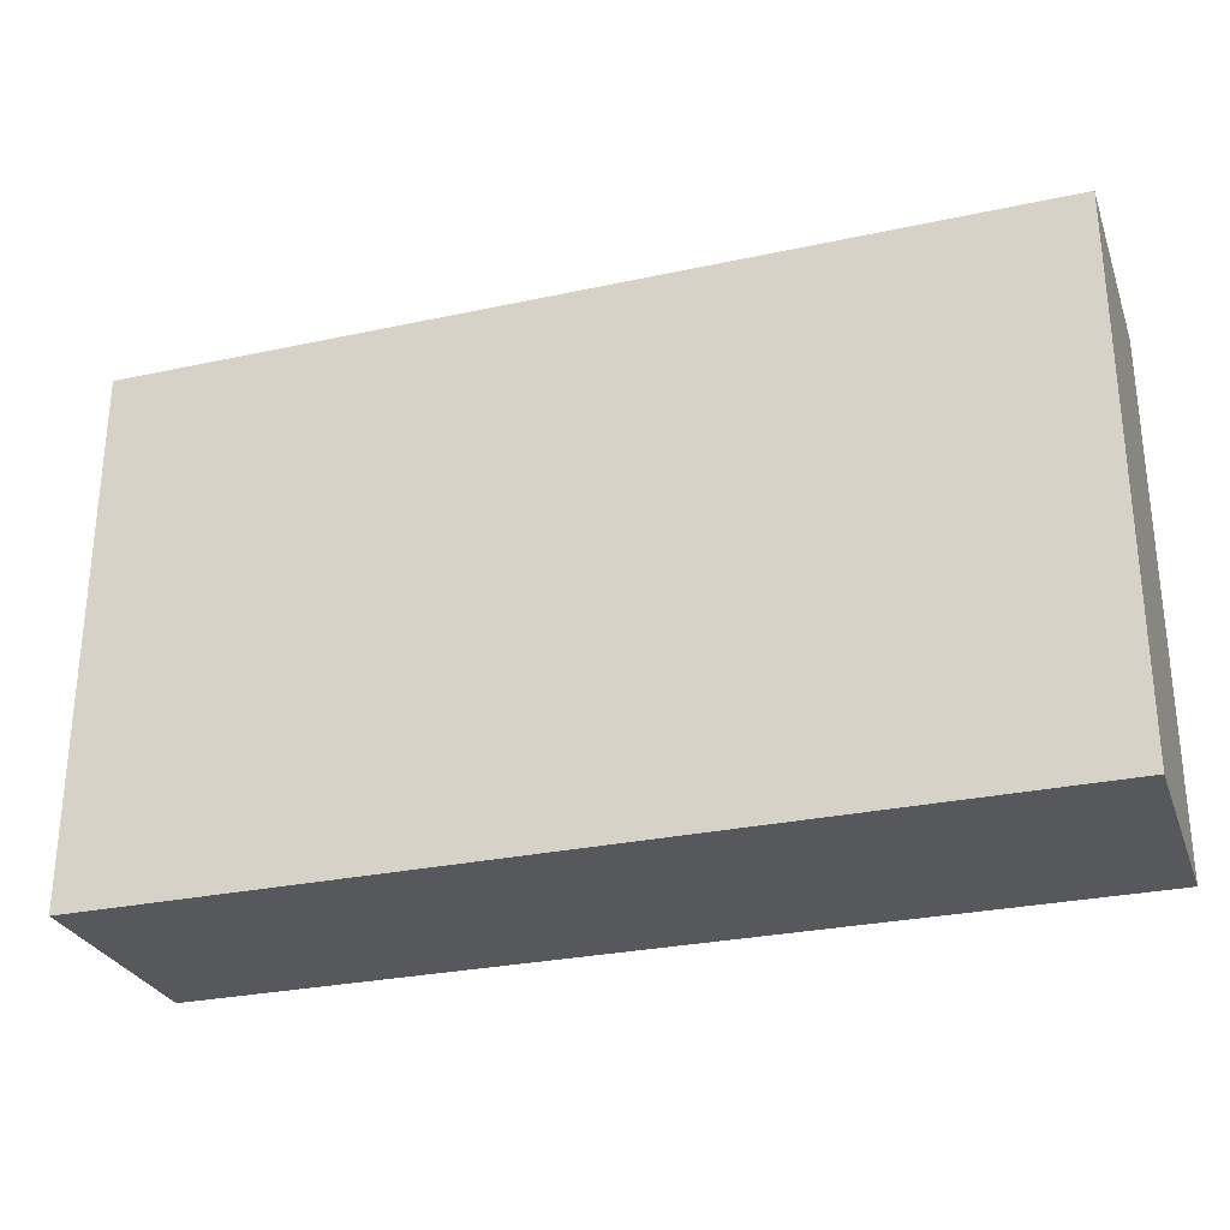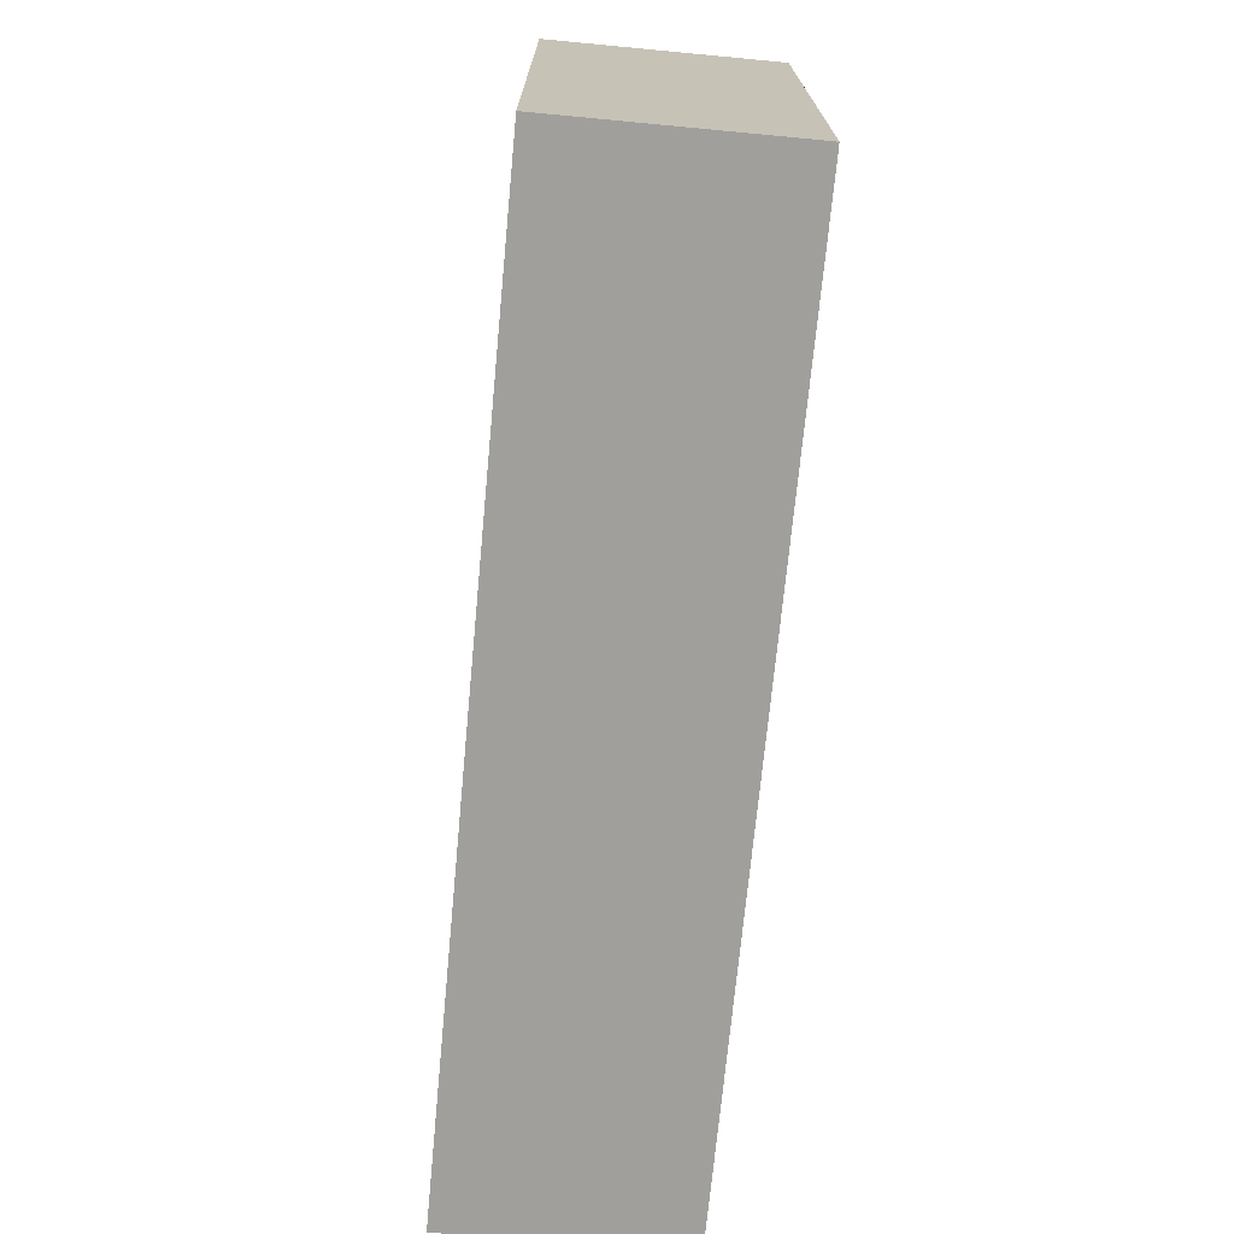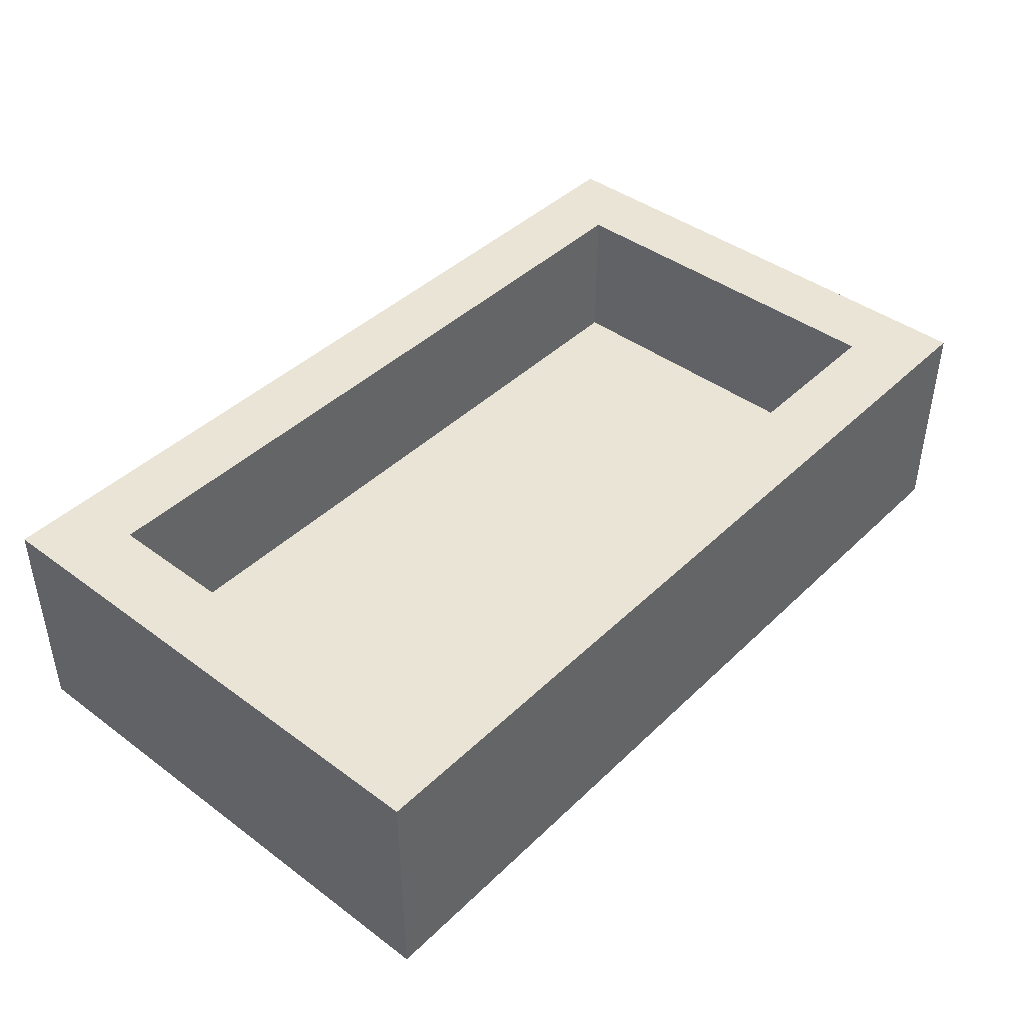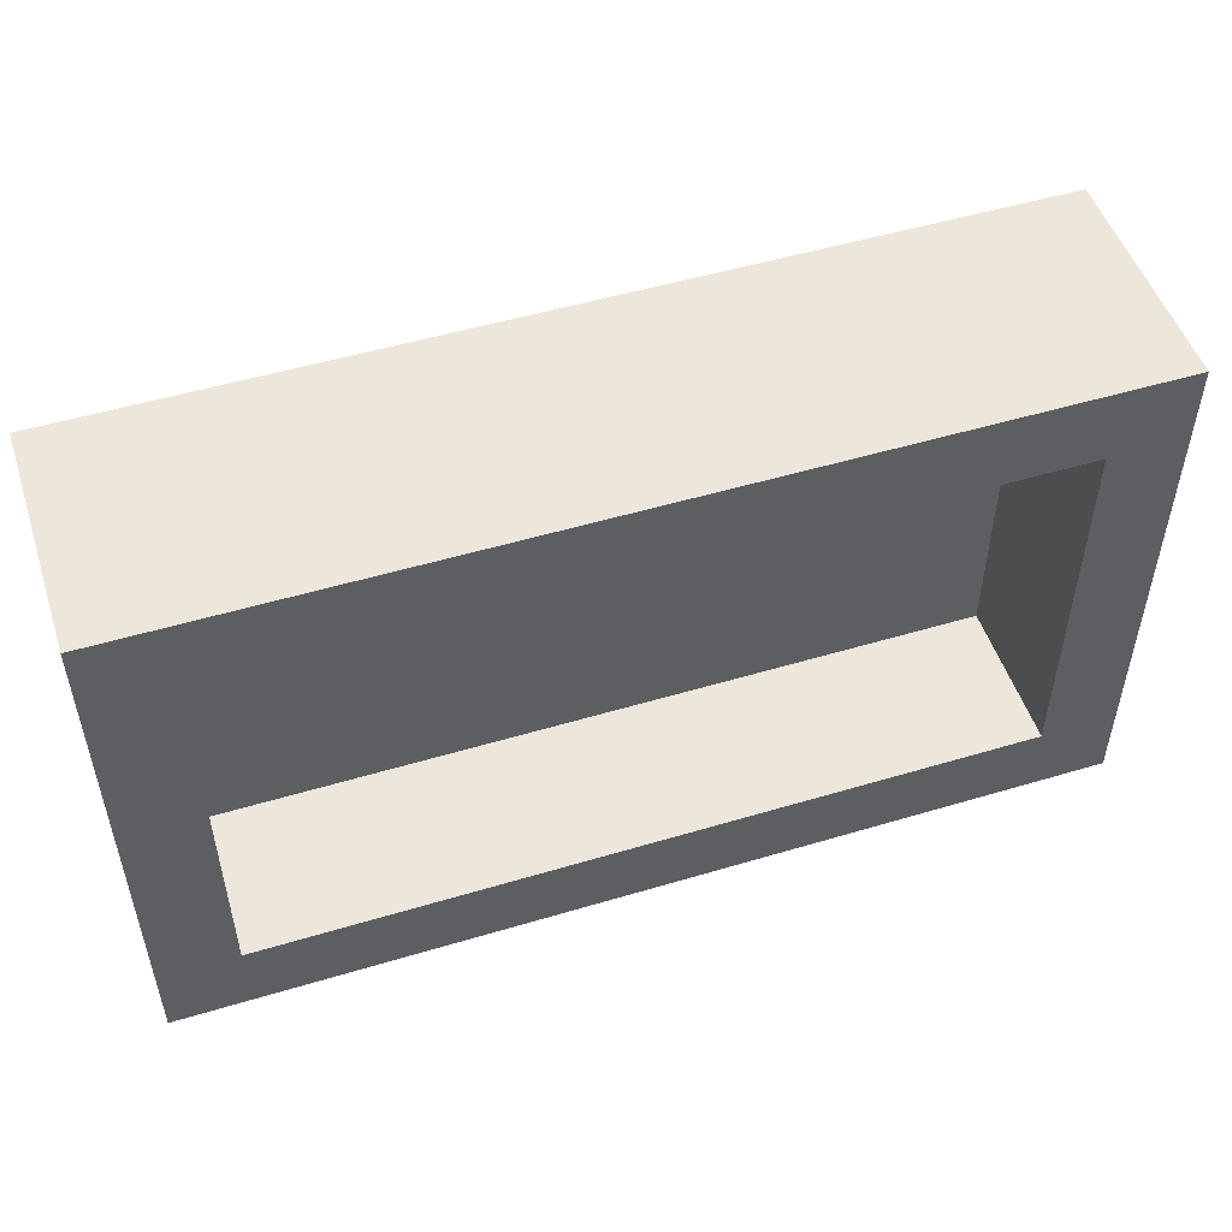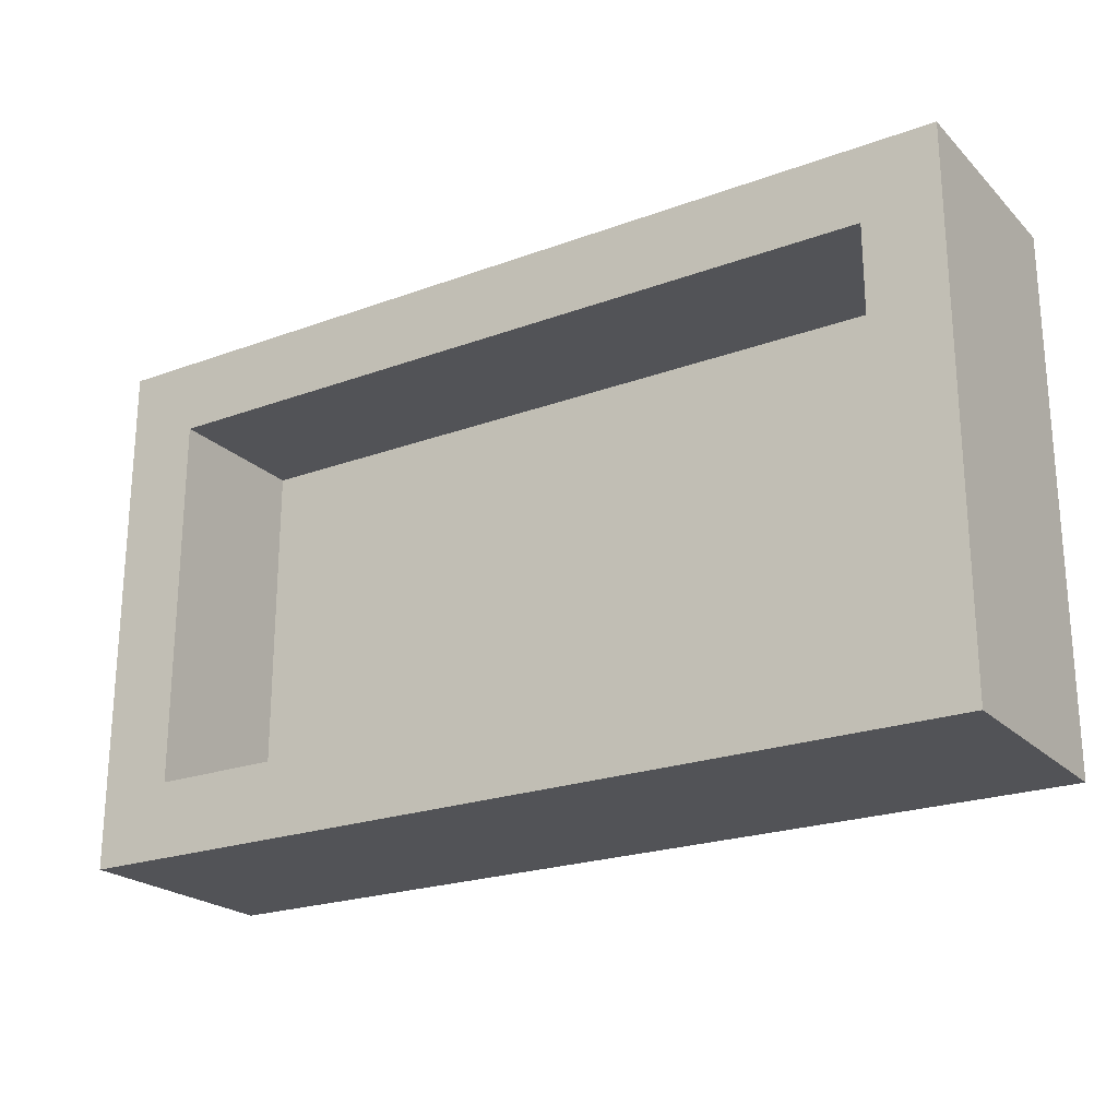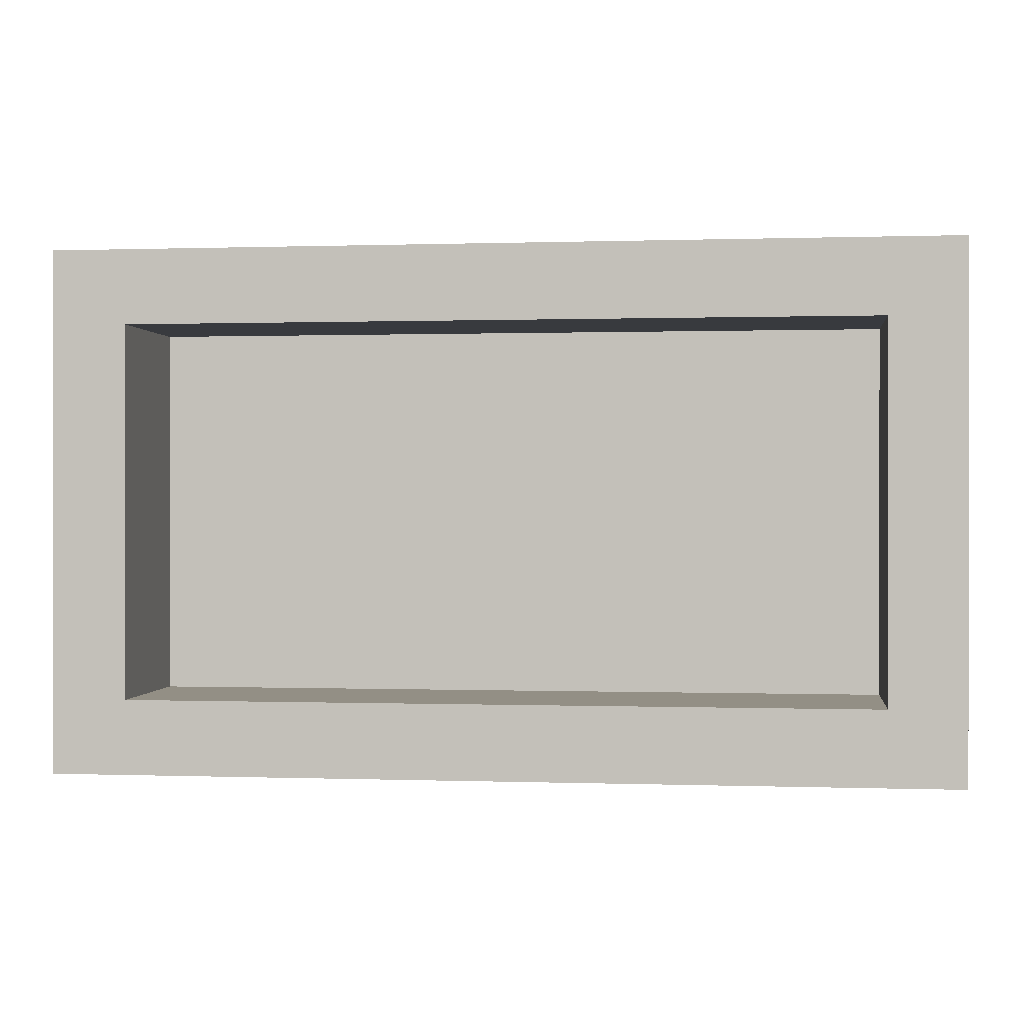
<metadata>
{"format":"obj","ext":"obj","renderer":"f3d","projection":"perspective","resolution":1024,"background":"white","views":[{"elev":-28.4,"azim":18.0,"up":"+Z"},{"elev":-71.2,"azim":84.6,"up":"+Z"},{"elev":42.5,"azim":131.4,"up":"+Y"},{"elev":51.0,"azim":161.9,"up":"+Z"},{"elev":-22.5,"azim":-147.7,"up":"+Z"},{"elev":0.2,"azim":-172.7,"up":"+Z"}]}
</metadata>
<code>
g Menu Scene 03-18
v -6 0 3.5
v -6 0 -3.5
v -6 1 1.5
v -6 1 0.5
v -6 1 -0.5
v -6 1 -1.5
v -6 2 1.5
v -6 2 0.5
v -6 2 -0.5
v -6 2 -1.5
v -6 3 3.5
v -6 3 -3.5
v 5 1 2.5
v 5 1 -2.5
v 5 3 2.5
v 5 3 -2.5
v -5 1 2.5
v -5 1 1.5
v -5 1 0.5
v -5 1 -0.5
v -5 1 -1.5
v -5 1 -2.5
v -5 2 1.5
v -5 2 0.5
v -5 2 -0.5
v -5 2 -1.5
v -5 3 2.5
v -5 3 -2.5
v 6 0 3.5
v 6 0 -3.5
v 6 3 3.5
v 6 3 -3.5
v -6 0 3.5
v -6 3 3.5
v 6 0 3.5
v 6 3 3.5
v -5 1 -2.5
v -5 3 -2.5
v 5 1 -2.5
v 5 3 -2.5
v -5 1 2.5
v -5 3 2.5
v 5 1 2.5
v 5 3 2.5
v -6 0 -3.5
v -6 3 -3.5
v 6 0 -3.5
v 6 3 -3.5
v -6 0 3.5
v 6 0 3.5
v -6 0 -3.5
v 6 0 -3.5
v -5 1 2.5
v 5 1 2.5
v -5 1 1.5
v -5 1 0.5
v -5 1 -0.5
v -5 1 -1.5
v -5 1 -2.5
v 5 1 -2.5
v -6 3 3.5
v 6 3 3.5
v -5 3 2.5
v 5 3 2.5
v -5 3 -2.5
v 5 3 -2.5
v -6 3 -3.5
v 6 3 -3.5
f 3 2 1
f 4 2 3
f 5 2 4
f 6 2 5
f 7 3 1
f 7 4 3
f 8 5 4
f 8 4 7
f 9 6 5
f 9 5 8
f 10 2 6
f 10 6 9
f 11 9 8
f 11 8 7
f 11 10 9
f 11 7 1
f 12 2 10
f 12 10 11
f 15 14 13
f 16 14 15
f 17 18 23
f 18 19 23
f 19 20 24
f 23 19 24
f 20 21 25
f 24 20 25
f 21 22 26
f 25 21 26
f 24 25 27
f 23 24 27
f 25 26 27
f 17 23 27
f 26 22 28
f 27 26 28
f 29 30 31
f 31 30 32
f 35 34 33
f 36 34 35
f 39 38 37
f 40 38 39
f 41 42 43
f 43 42 44
f 45 46 47
f 47 46 48
f 51 50 49
f 52 50 51
f 53 54 55
f 55 54 56
f 56 54 57
f 57 54 58
f 58 54 59
f 59 54 60
f 61 62 63
f 63 62 64
f 61 63 65
f 64 62 66
f 61 65 67
f 65 66 67
f 66 62 68
f 67 66 68

</code>
